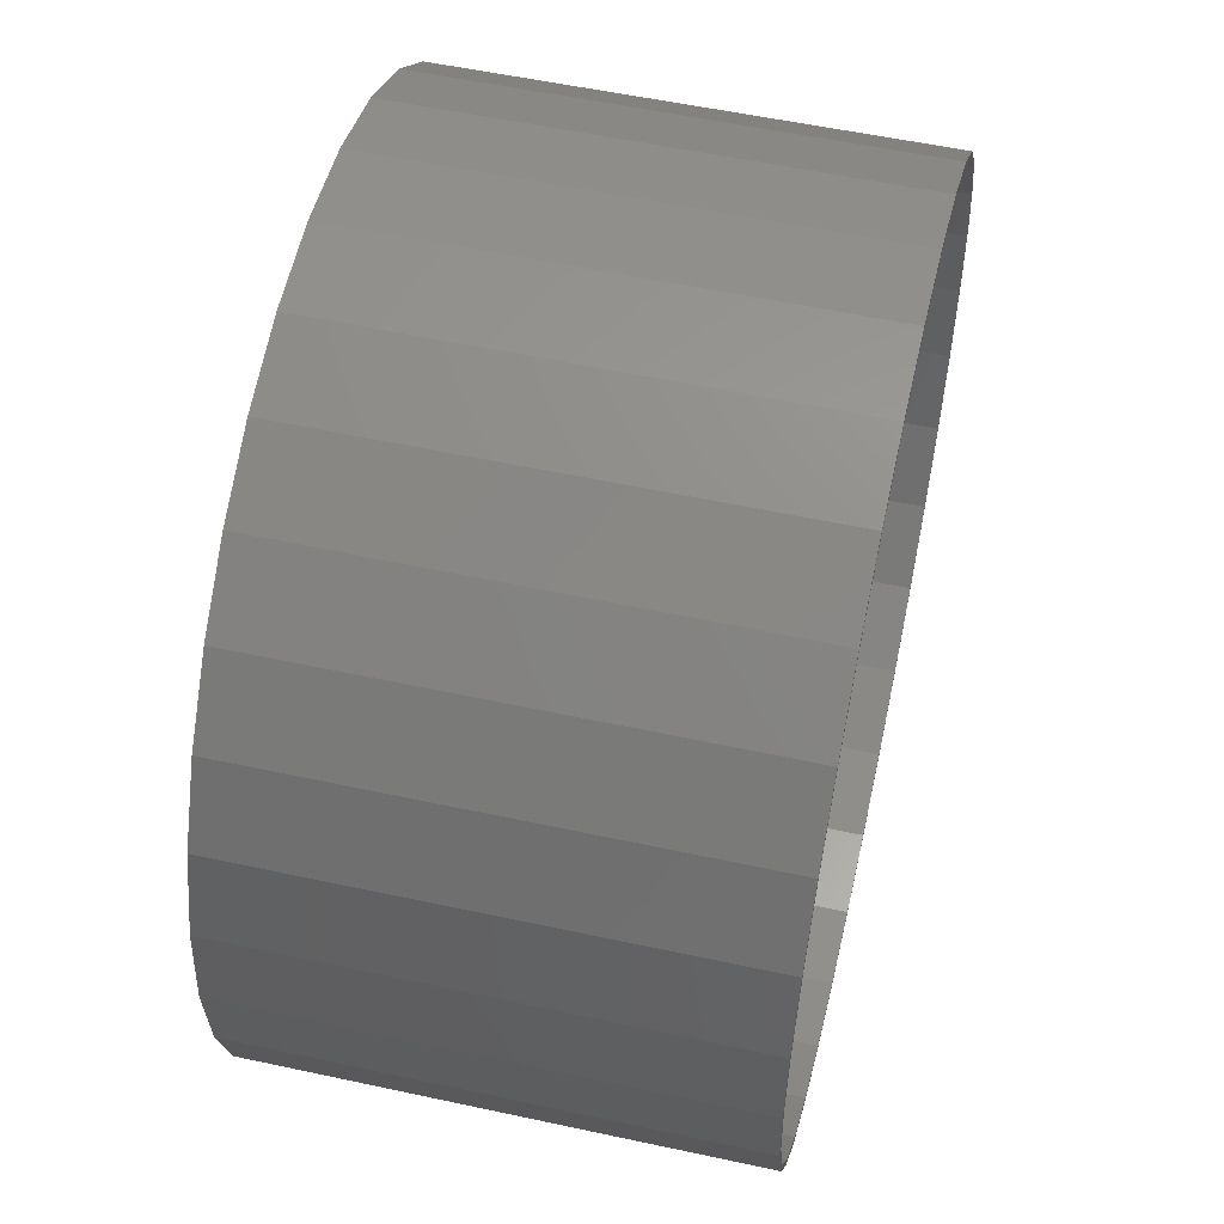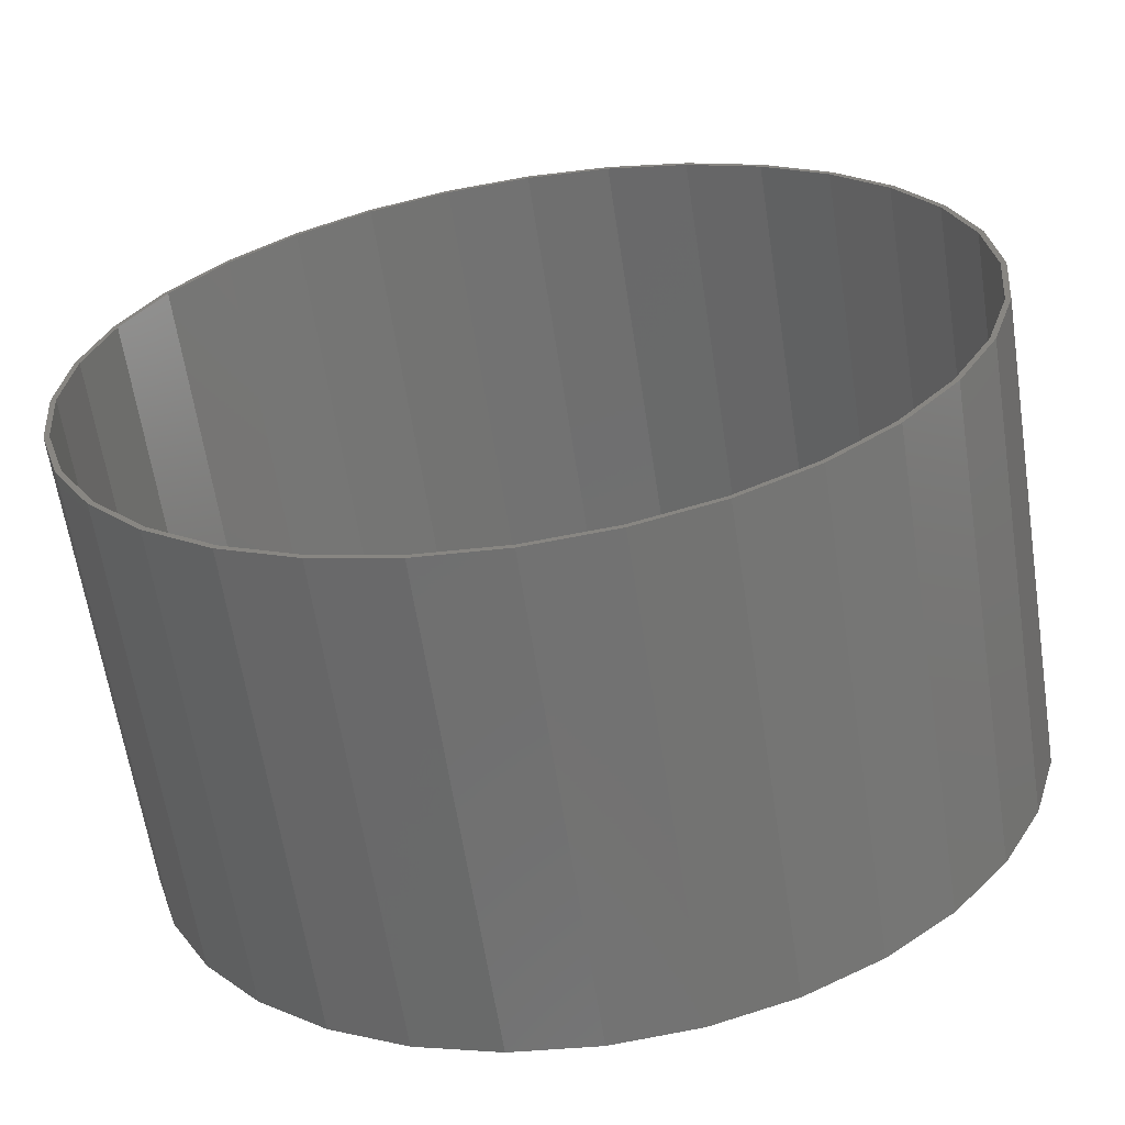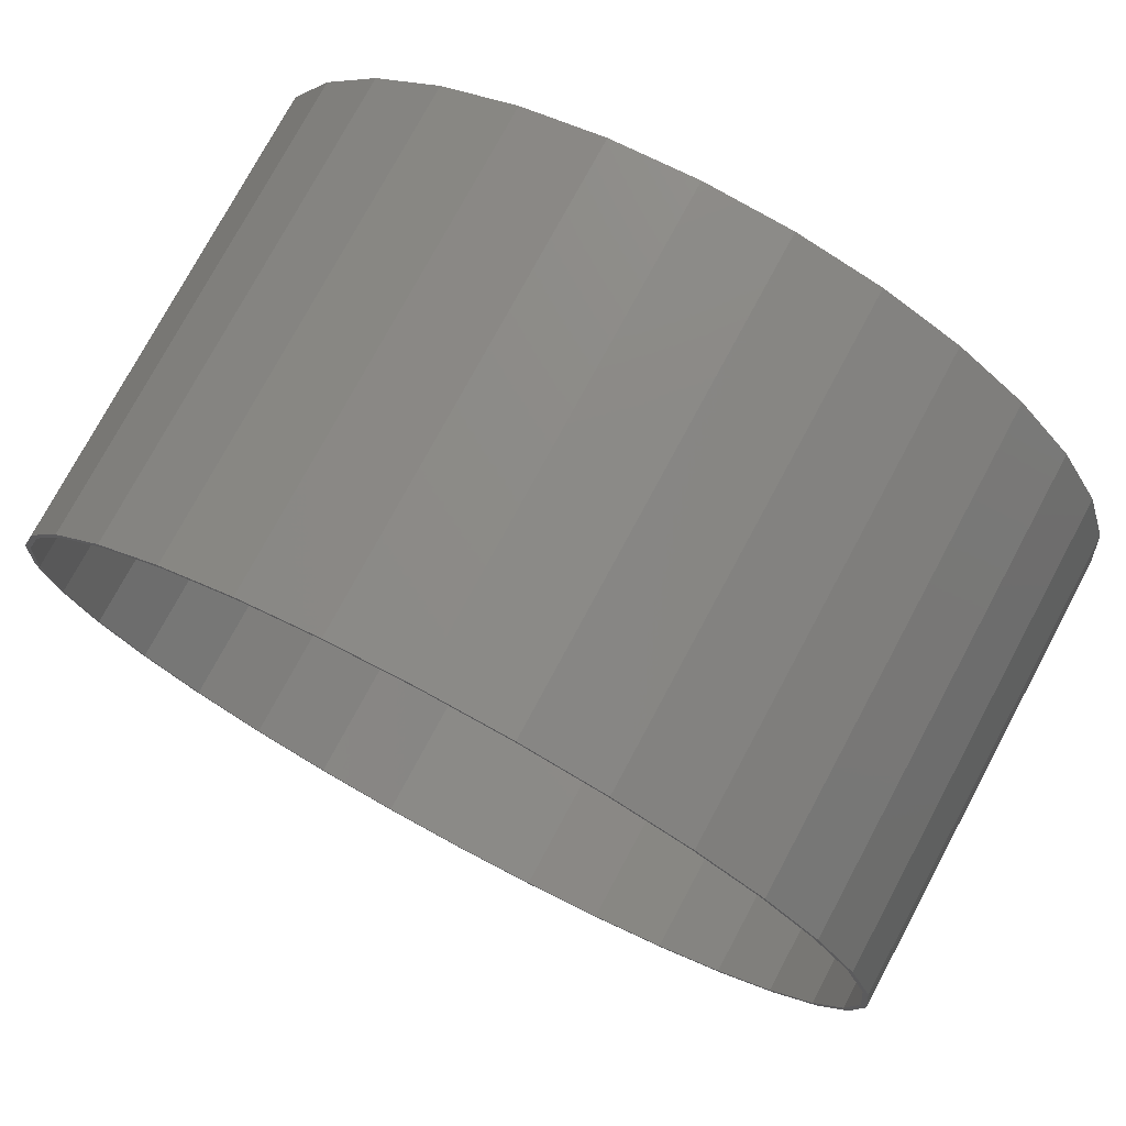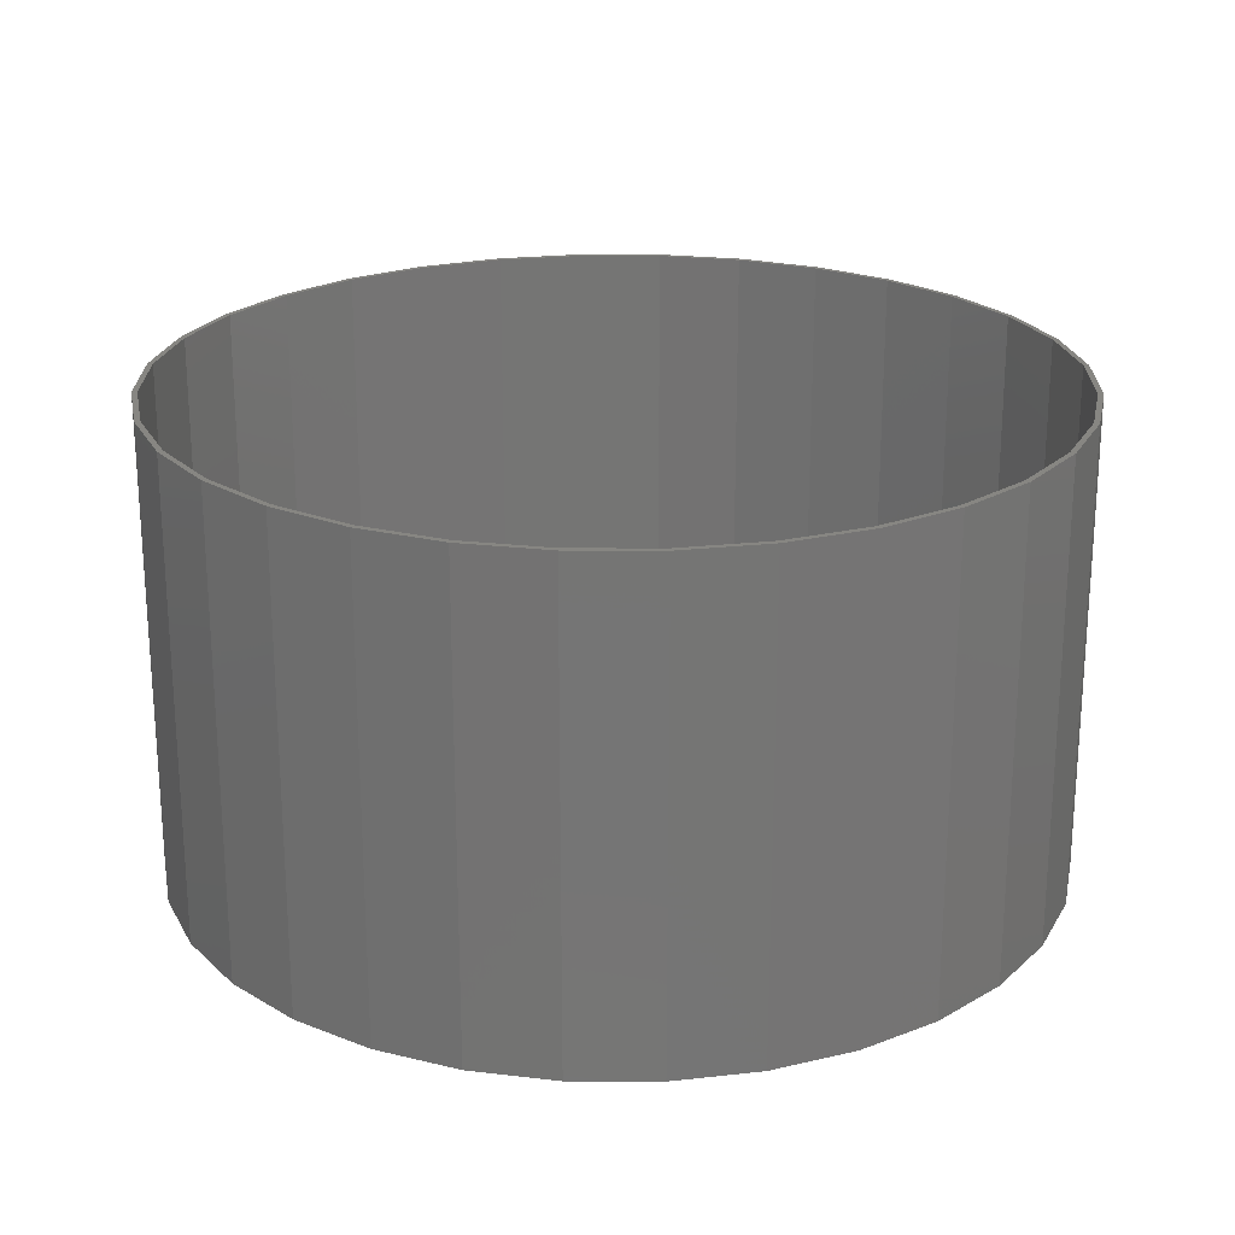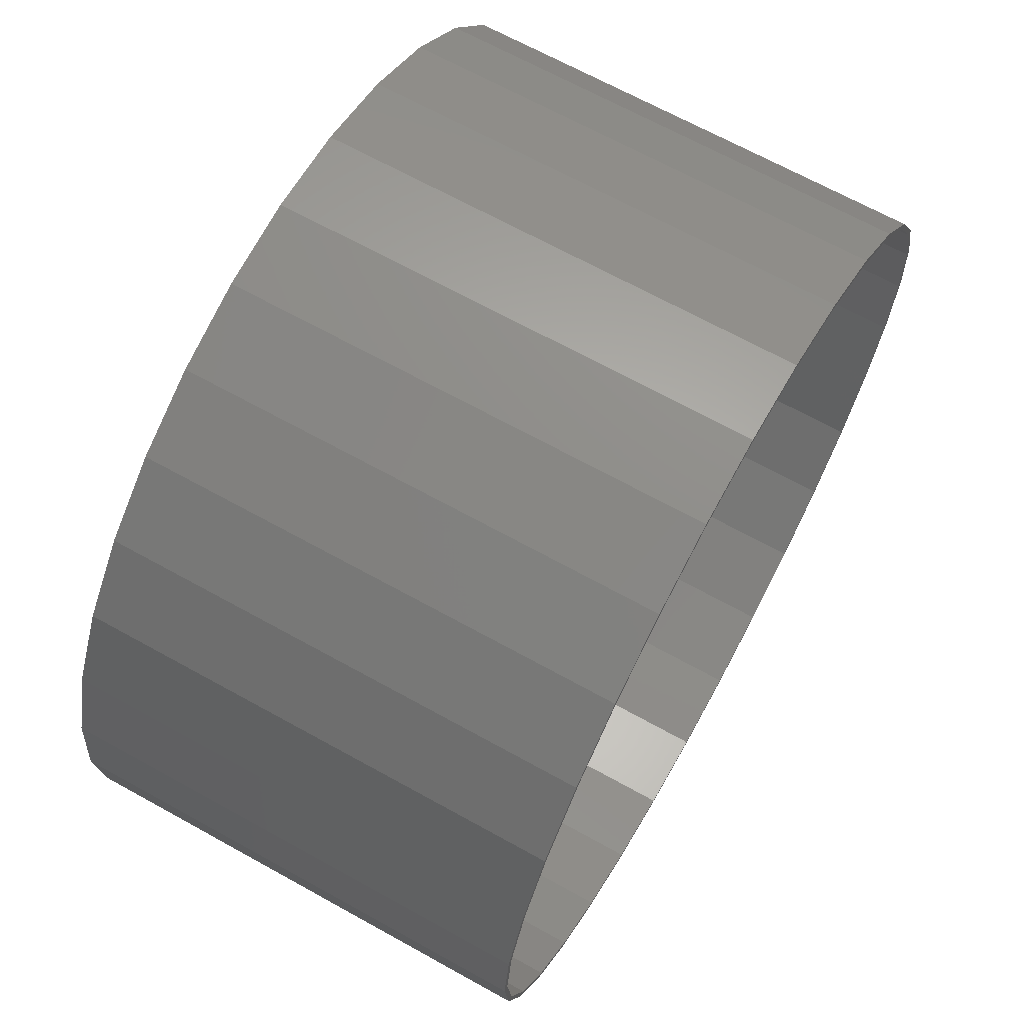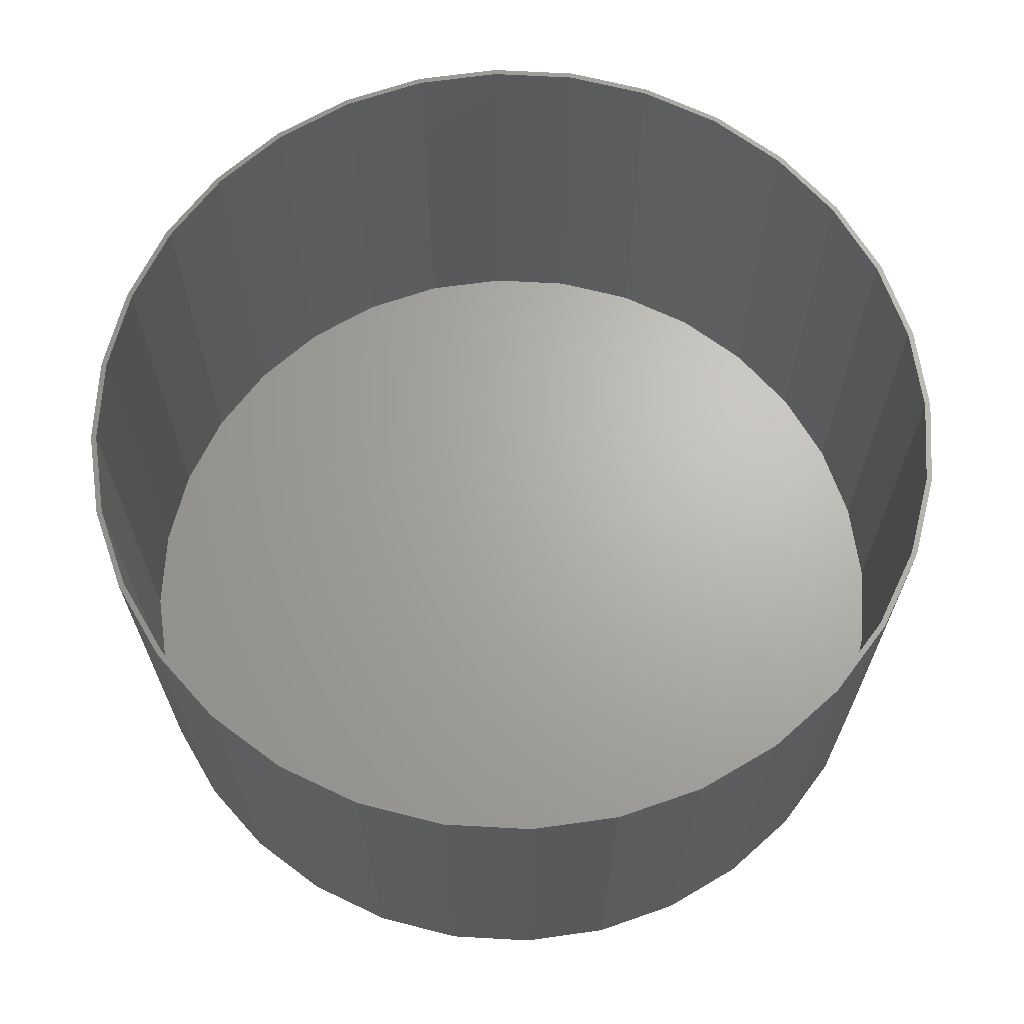
<metadata>
{"format":"stl","ext":"stl","renderer":"f3d","projection":"perspective","resolution":1024,"background":"white","views":[{"elev":54.7,"azim":102.9,"up":"+Z"},{"elev":-63.3,"azim":-171.2,"up":"+Z"},{"elev":76.0,"azim":-151.8,"up":"+Z"},{"elev":22.5,"azim":-72.8,"up":"+Y"},{"elev":67.5,"azim":119.1,"up":"+Z"},{"elev":66.3,"azim":-171.2,"up":"+Y"}]}
</metadata>
<code>
# stl→obj: 128 verts, 252 faces
v 0.007895 1.11e-16 0.6316
v 0.007895 1.11e-16 0.6238
v -0.1153 9.734e-17 0.6194
v -0.1138 9.751e-17 0.6118
v -0.2338 8.419e-17 0.5835
v -0.2308 8.452e-17 0.5763
v -0.343 7.207e-17 0.5251
v -0.3387 7.255e-17 0.5186
v -0.4387 6.144e-17 0.4466
v -0.4332 6.205e-17 0.4411
v -0.5172 5.272e-17 0.3509
v -0.5107 5.344e-17 0.3465
v -0.5756 4.624e-17 0.2417
v -0.5684 4.704e-17 0.2387
v -0.6115 4.225e-17 0.1232
v -0.6039 4.31e-17 0.1217
v -0.6115 4.225e-17 -0.1232
v -0.6039 4.31e-17 -0.1217
v -0.5684 4.704e-17 -0.2387
v -0.5756 4.624e-17 -0.2417
v -0.5107 5.344e-17 -0.3465
v -0.5172 5.272e-17 -0.3509
v -0.4332 6.205e-17 -0.4411
v -0.4387 6.144e-17 -0.4466
v -0.3387 7.255e-17 -0.5186
v -0.343 7.207e-17 -0.5251
v -0.2308 8.452e-17 -0.5763
v -0.2338 8.419e-17 -0.5835
v -0.1138 9.751e-17 -0.6118
v -0.1153 9.734e-17 -0.6194
v 0.007895 1.11e-16 -0.6238
v 0.007895 1.11e-16 -0.6316
v 0.1311 1.247e-16 0.6194
v 0.1296 1.245e-16 0.6118
v 0.2496 1.379e-16 0.5835
v 0.2466 1.375e-16 0.5763
v 0.3588 1.5e-16 0.5251
v 0.3544 1.495e-16 0.5186
v 0.4545 1.606e-16 0.4466
v 0.449 1.6e-16 0.4411
v 0.533 1.693e-16 0.3509
v 0.5265 1.686e-16 0.3465
v 0.5914 1.758e-16 0.2417
v 0.5842 1.75e-16 0.2387
v 0.6273 1.798e-16 0.1232
v 0.6197 1.789e-16 0.1217
v 0.6317 1.803e-16 -8.46e-17
v 0.5842 1.75e-16 -0.2387
v 0.6197 1.789e-16 -0.1217
v 0.6273 1.798e-16 -0.1232
v 0.5914 1.758e-16 -0.2417
v 0.5265 1.686e-16 -0.3465
v 0.533 1.693e-16 -0.3509
v 0.449 1.6e-16 -0.4411
v 0.4545 1.606e-16 -0.4466
v 0.3544 1.495e-16 -0.5186
v 0.3588 1.5e-16 -0.5251
v 0.2466 1.375e-16 -0.5763
v 0.2496 1.379e-16 -0.5835
v 0.1296 1.245e-16 -0.6118
v 0.1311 1.247e-16 -0.6194
v 0.6395 1.811e-16 -8.508e-17
v -0.6237 4.09e-17 6.961e-17
v -0.6159 4.177e-17 6.817e-17
v 0.1296 -0.6719 -0.6118
v 0.2466 -0.6719 -0.5763
v 0.3544 -0.6719 -0.5186
v 0.449 -0.6719 -0.4411
v 0.5265 -0.6719 -0.3465
v 0.5842 -0.6719 -0.2387
v 0.6197 -0.6719 -0.1217
v 0.6317 -0.6719 -8.46e-17
v 0.007895 -0.6719 -0.6238
v -0.1138 -0.6719 -0.6118
v -0.2308 -0.6719 -0.5763
v -0.3387 -0.6719 -0.5186
v -0.4332 -0.6719 -0.4411
v -0.5107 -0.6719 -0.3465
v -0.5684 -0.6719 -0.2387
v -0.6039 -0.6719 -0.1217
v -0.6159 -0.6719 6.817e-17
v -0.1138 -0.6719 0.6118
v -0.2308 -0.6719 0.5763
v -0.3387 -0.6719 0.5186
v -0.4332 -0.6719 0.4411
v -0.5107 -0.6719 0.3465
v -0.5684 -0.6719 0.2387
v -0.6039 -0.6719 0.1217
v 0.007895 -0.6719 0.6238
v 0.1296 -0.6719 0.6118
v 0.2466 -0.6719 0.5763
v 0.3544 -0.6719 0.5186
v 0.449 -0.6719 0.4411
v 0.5265 -0.6719 0.3465
v 0.5842 -0.6719 0.2387
v 0.6197 -0.6719 0.1217
v -0.1153 -0.6797 0.6194
v 0.1311 -0.6797 0.6194
v 0.007895 -0.6797 0.6316
v 0.2496 -0.6797 0.5835
v -0.2338 -0.6797 0.5835
v 0.3588 -0.6797 0.5251
v -0.343 -0.6797 0.5251
v 0.4545 -0.6797 0.4466
v -0.4387 -0.6797 0.4466
v 0.533 -0.6797 0.3509
v -0.5172 -0.6797 0.3509
v 0.5914 -0.6797 0.2417
v -0.5756 -0.6797 0.2417
v 0.6273 -0.6797 0.1232
v -0.6115 -0.6797 0.1232
v 0.6395 -0.6797 -8.508e-17
v -0.6237 -0.6797 6.961e-17
v 0.6273 -0.6797 -0.1232
v -0.6115 -0.6797 -0.1232
v 0.5914 -0.6797 -0.2417
v -0.5756 -0.6797 -0.2417
v 0.533 -0.6797 -0.3509
v -0.5172 -0.6797 -0.3509
v 0.4545 -0.6797 -0.4466
v -0.4387 -0.6797 -0.4466
v 0.3588 -0.6797 -0.5251
v -0.343 -0.6797 -0.5251
v 0.2496 -0.6797 -0.5835
v -0.2338 -0.6797 -0.5835
v 0.1311 -0.6797 -0.6194
v -0.1153 -0.6797 -0.6194
v 0.007895 -0.6797 -0.6316
f 1 2 3
f 3 2 4
f 4 5 3
f 6 5 4
f 7 5 6
f 8 7 6
f 9 7 8
f 10 9 8
f 11 9 10
f 12 11 10
f 13 11 12
f 14 13 12
f 15 13 14
f 16 15 14
f 17 18 19
f 19 20 17
f 20 19 21
f 21 22 20
f 22 21 23
f 23 24 22
f 24 23 25
f 25 26 24
f 26 25 27
f 27 28 26
f 28 27 29
f 29 30 28
f 31 30 29
f 32 30 31
f 1 33 2
f 34 2 33
f 35 34 33
f 35 36 34
f 36 35 37
f 37 38 36
f 38 37 39
f 39 40 38
f 40 39 41
f 41 42 40
f 42 41 43
f 43 44 42
f 44 43 45
f 45 46 44
f 46 45 47
f 48 49 50
f 51 48 50
f 52 48 51
f 53 52 51
f 54 52 53
f 55 54 53
f 56 54 55
f 57 56 55
f 58 56 57
f 59 58 57
f 60 58 59
f 61 60 59
f 61 31 60
f 32 31 61
f 62 50 49
f 62 49 47
f 62 47 45
f 63 15 16
f 63 16 64
f 63 64 18
f 63 18 17
f 31 65 60
f 60 65 66
f 60 66 58
f 58 66 67
f 58 67 56
f 56 67 68
f 56 68 54
f 54 68 69
f 54 69 52
f 52 69 70
f 52 70 48
f 48 70 71
f 48 71 49
f 49 71 72
f 49 72 47
f 65 31 73
f 73 31 29
f 73 29 74
f 74 29 27
f 74 27 75
f 75 27 25
f 75 25 76
f 76 25 23
f 76 23 77
f 77 23 21
f 77 21 78
f 78 21 19
f 78 19 79
f 79 19 18
f 79 18 80
f 80 18 64
f 80 64 81
f 2 82 4
f 4 82 83
f 4 83 6
f 6 83 84
f 6 84 8
f 8 84 85
f 8 85 10
f 10 85 86
f 10 86 12
f 12 86 87
f 12 87 14
f 14 87 88
f 14 88 16
f 16 88 81
f 16 81 64
f 82 2 89
f 89 2 34
f 89 34 90
f 90 34 36
f 90 36 91
f 91 36 38
f 91 38 92
f 92 38 40
f 92 40 93
f 93 40 42
f 93 42 94
f 94 42 44
f 94 44 95
f 95 44 46
f 95 46 96
f 96 46 47
f 96 47 72
f 89 90 82
f 73 74 65
f 65 74 75
f 65 75 66
f 66 75 76
f 66 76 67
f 67 76 77
f 67 77 68
f 68 77 78
f 68 78 69
f 69 78 79
f 69 79 70
f 70 79 80
f 70 80 71
f 71 80 81
f 71 81 72
f 72 81 88
f 72 88 96
f 96 88 87
f 96 87 95
f 95 87 86
f 95 86 94
f 94 86 85
f 94 85 93
f 93 85 84
f 93 84 92
f 92 84 83
f 92 83 91
f 91 83 82
f 91 82 90
f 97 98 99
f 98 97 100
f 100 97 101
f 100 101 102
f 102 101 103
f 102 103 104
f 104 103 105
f 104 105 106
f 106 105 107
f 106 107 108
f 108 107 109
f 108 109 110
f 110 109 111
f 110 111 112
f 112 111 113
f 112 113 114
f 114 113 115
f 114 115 116
f 116 115 117
f 116 117 118
f 118 117 119
f 118 119 120
f 120 119 121
f 120 121 122
f 122 121 123
f 122 123 124
f 124 123 125
f 124 125 126
f 126 125 127
f 126 127 128
f 62 112 50
f 50 112 114
f 50 114 51
f 51 114 116
f 51 116 53
f 53 116 118
f 53 118 55
f 55 118 120
f 55 120 57
f 57 120 122
f 57 122 59
f 59 122 124
f 59 124 61
f 61 124 126
f 61 126 32
f 32 126 128
f 32 128 30
f 30 128 127
f 30 127 28
f 28 127 125
f 28 125 26
f 26 125 123
f 26 123 24
f 24 123 121
f 24 121 22
f 22 121 119
f 22 119 20
f 20 119 117
f 20 117 17
f 17 117 115
f 17 115 63
f 63 115 113
f 63 113 15
f 15 113 111
f 15 111 13
f 13 111 109
f 13 109 11
f 11 109 107
f 11 107 9
f 9 107 105
f 9 105 7
f 7 105 103
f 7 103 5
f 5 103 101
f 5 101 3
f 3 101 97
f 3 97 1
f 1 97 99
f 1 99 33
f 33 99 98
f 33 98 35
f 35 98 100
f 35 100 37
f 37 100 102
f 37 102 39
f 39 102 104
f 39 104 41
f 41 104 106
f 41 106 43
f 43 106 108
f 43 108 45
f 45 108 110
f 45 110 62
f 62 110 112

</code>
